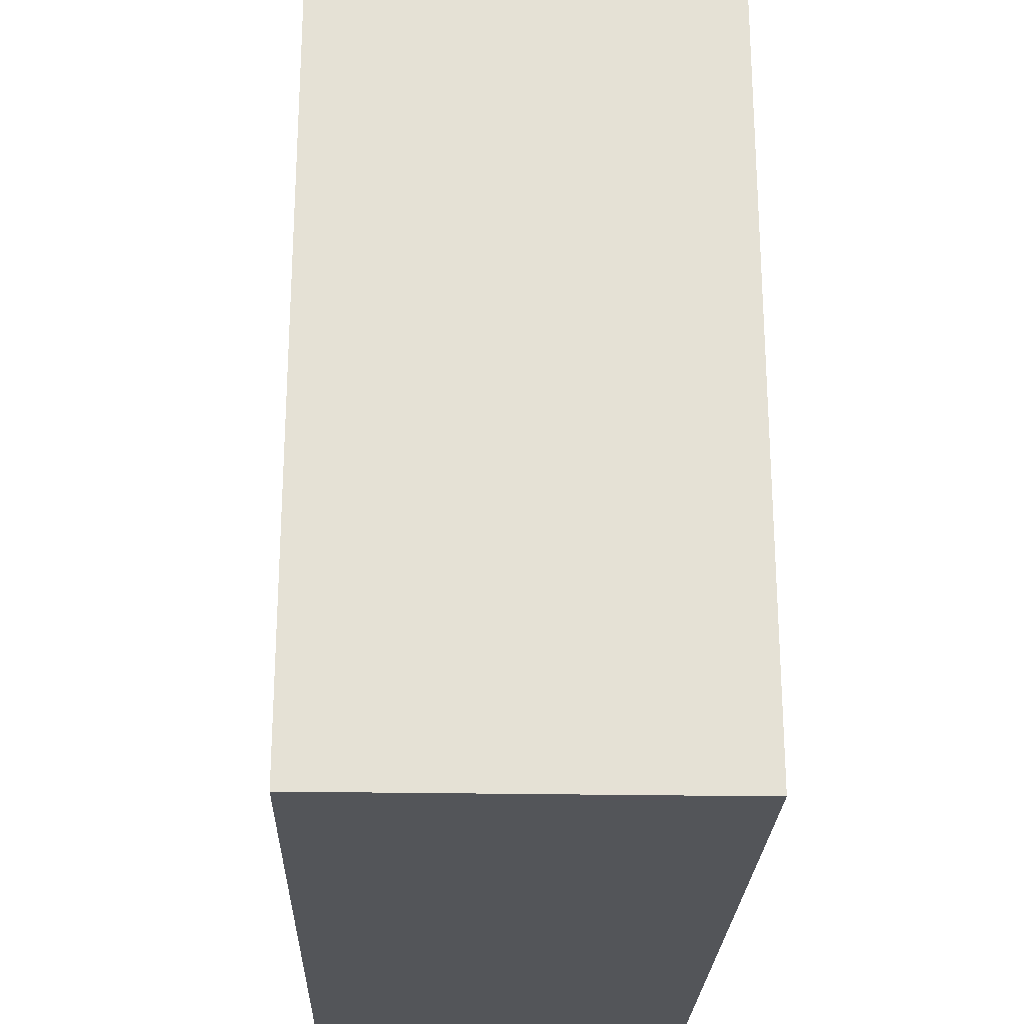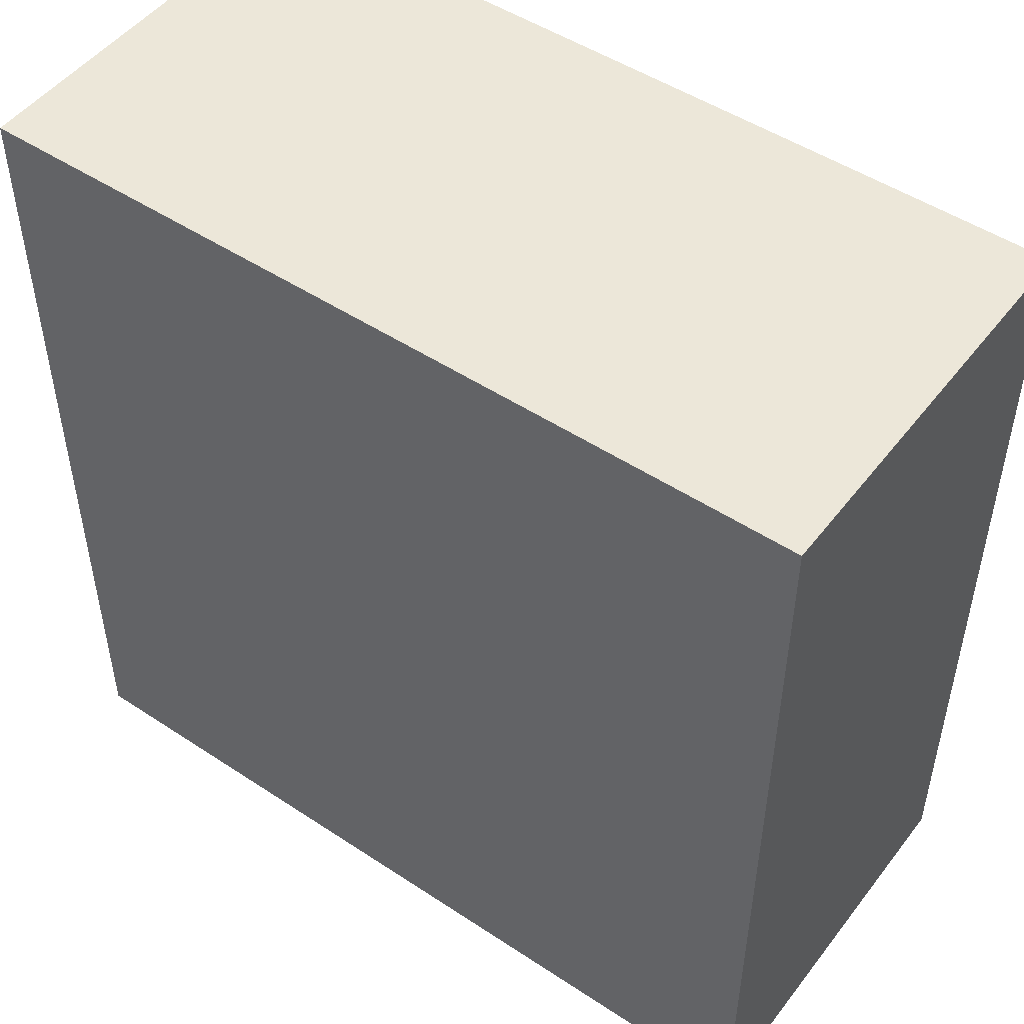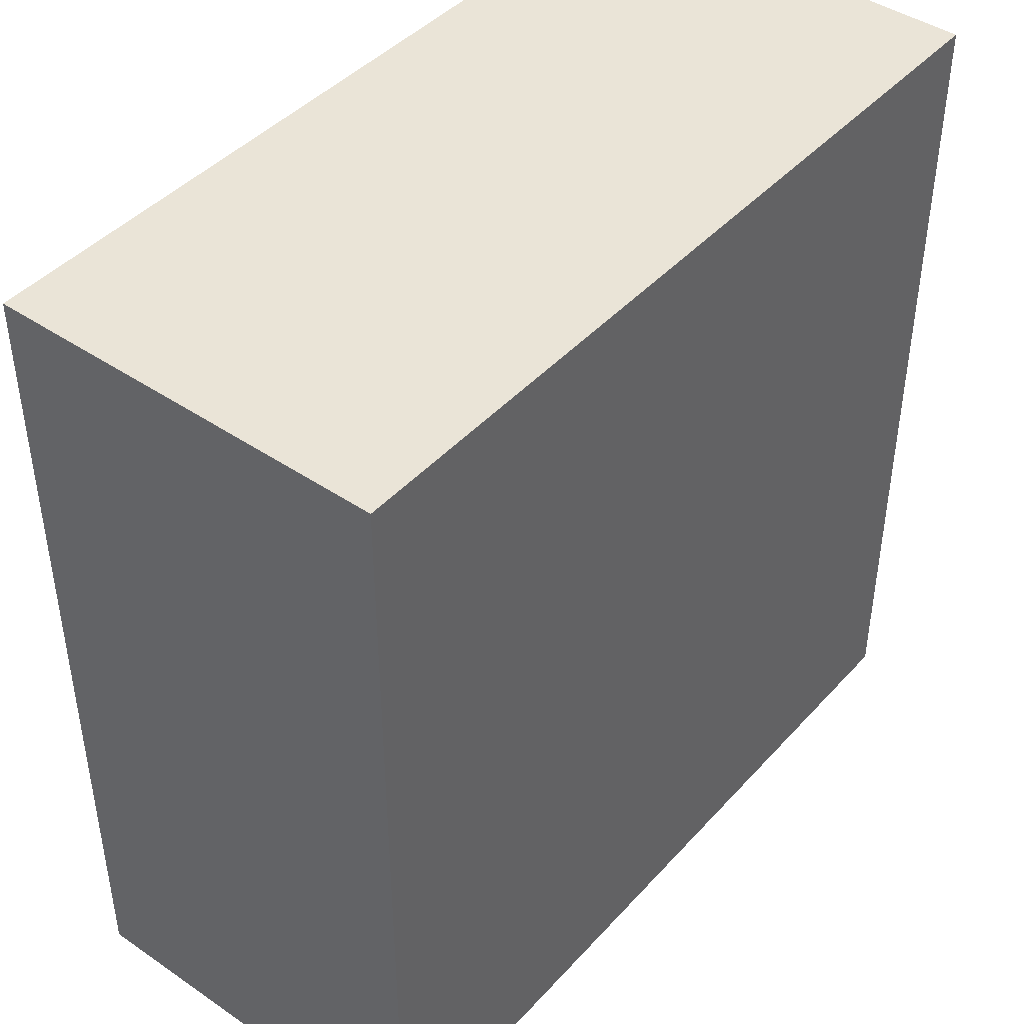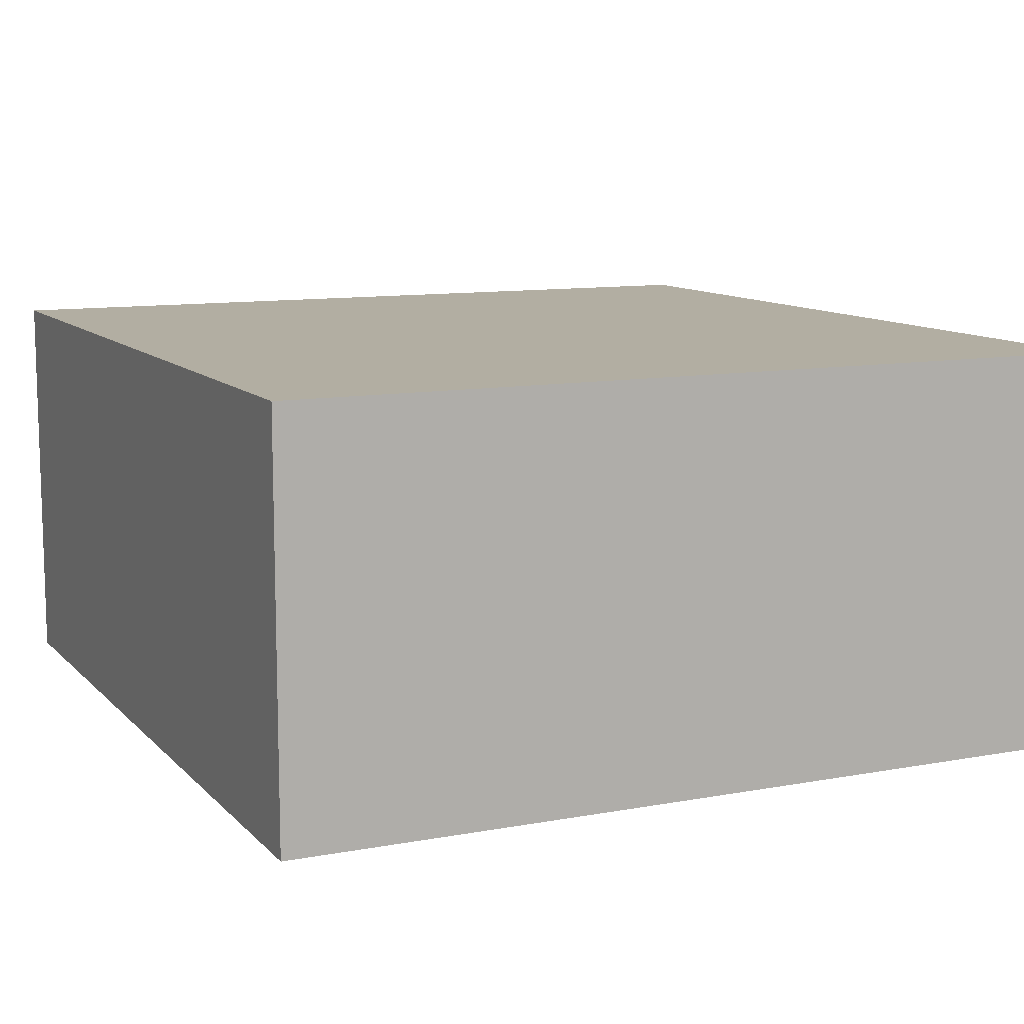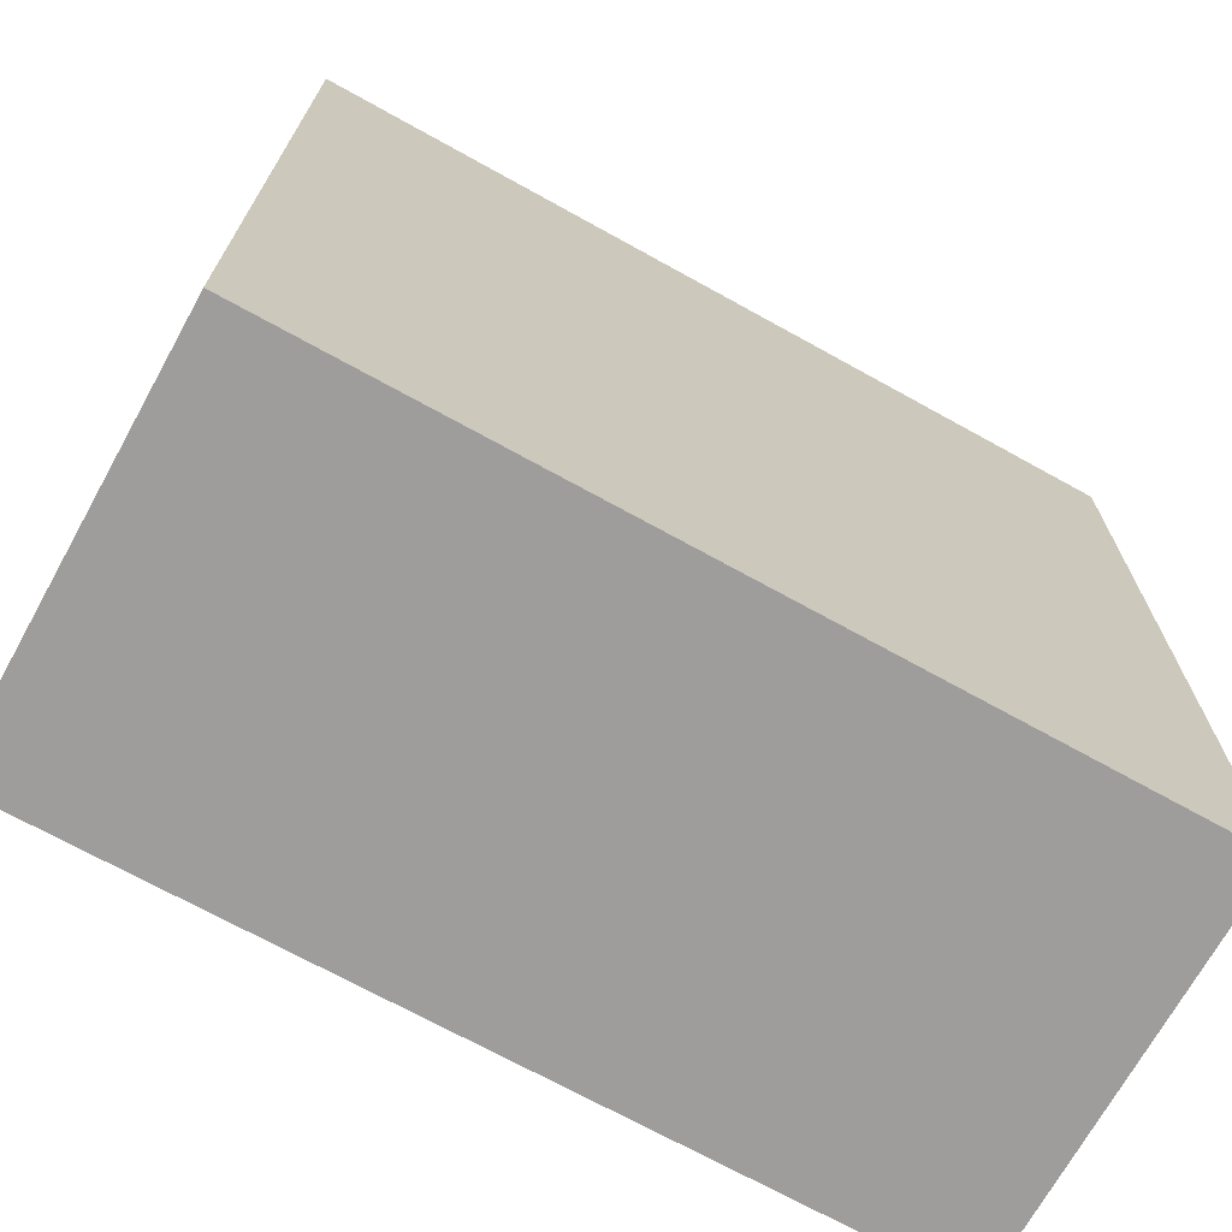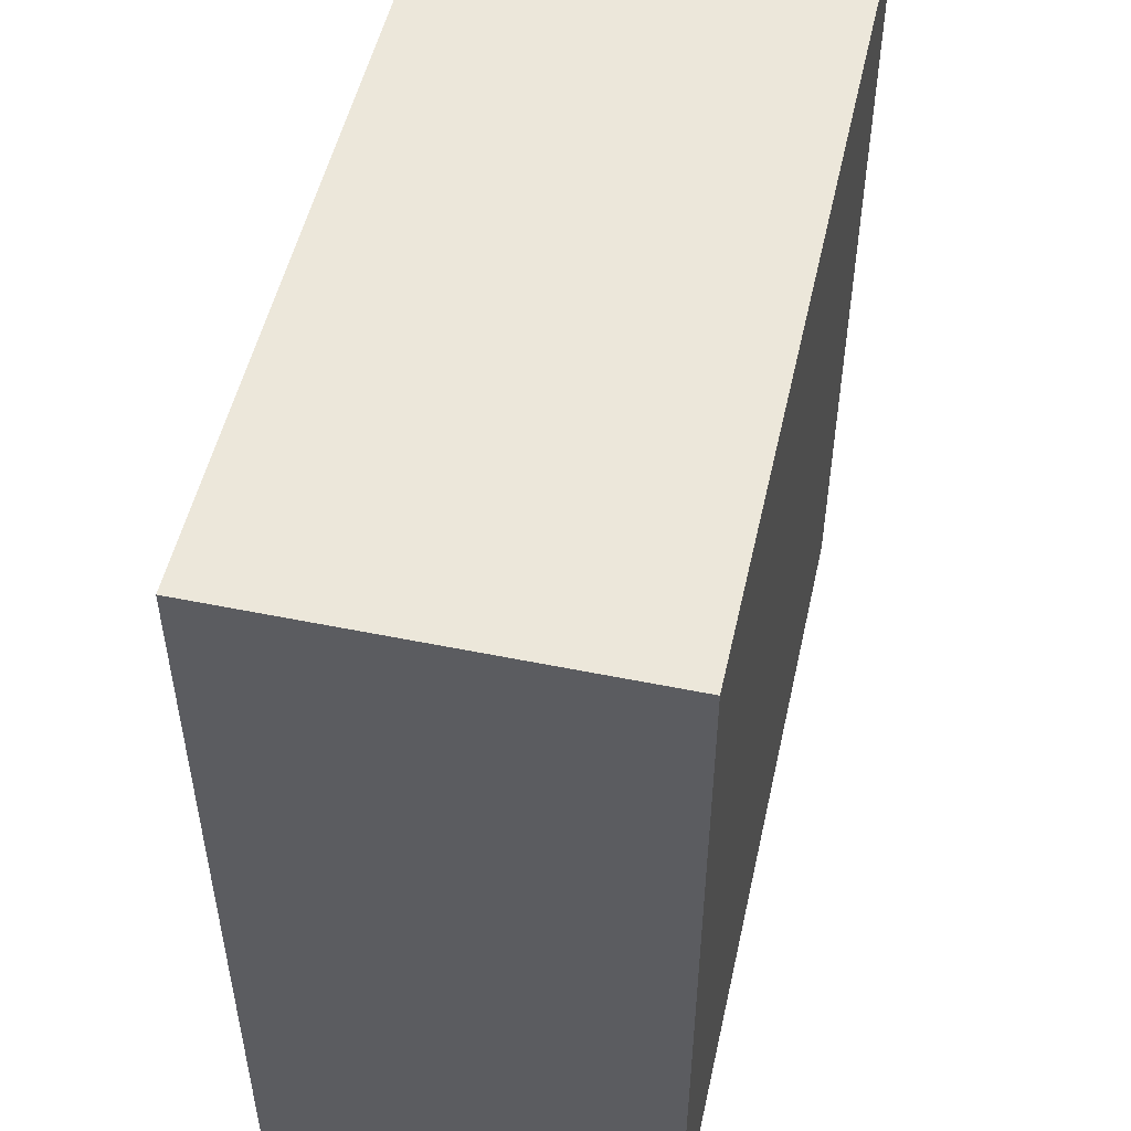
<metadata>
{"format":"obj","ext":"obj","renderer":"f3d","projection":"perspective","resolution":1024,"background":"white","views":[{"elev":-24.3,"azim":88.2,"up":"+Y"},{"elev":49.6,"azim":36.1,"up":"+Y"},{"elev":43.6,"azim":-51.3,"up":"+Y"},{"elev":10.7,"azim":155.1,"up":"+Z"},{"elev":-70.6,"azim":151.0,"up":"+Y"},{"elev":51.6,"azim":102.5,"up":"+Y"}]}
</metadata>
<code>
g pb_Mesh542314
v -0 2.355 0
v -1.5 2.355 0
v -0 3.889 0
v -1.5 3.889 0
v -1.5 2.355 0
v -1.5 2.355 -0.7173
v -1.5 3.889 0
v -1.5 3.889 -0.7173
v -1.5 2.355 -0.7173
v -0 2.355 -0.7173
v -1.5 3.889 -0.7173
v -0 3.889 -0.7173
v -0 2.355 -0.7173
v -0 2.355 0
v -0 3.889 -0.7173
v -0 3.889 0
v -0 3.889 0
v -1.5 3.889 0
v -0 3.889 -0.7173
v -1.5 3.889 -0.7173
v -0 2.355 -0.7173
v -1.5 2.355 -0.7173
v -0 2.355 0
v -1.5 2.355 0
g pb_Mesh542314_0
f 3 2 1
f 3 4 2
f 7 6 5
f 7 8 6
f 11 10 9
f 11 12 10
f 15 14 13
f 15 16 14
f 19 18 17
f 19 20 18
f 23 22 21
f 23 24 22

</code>
